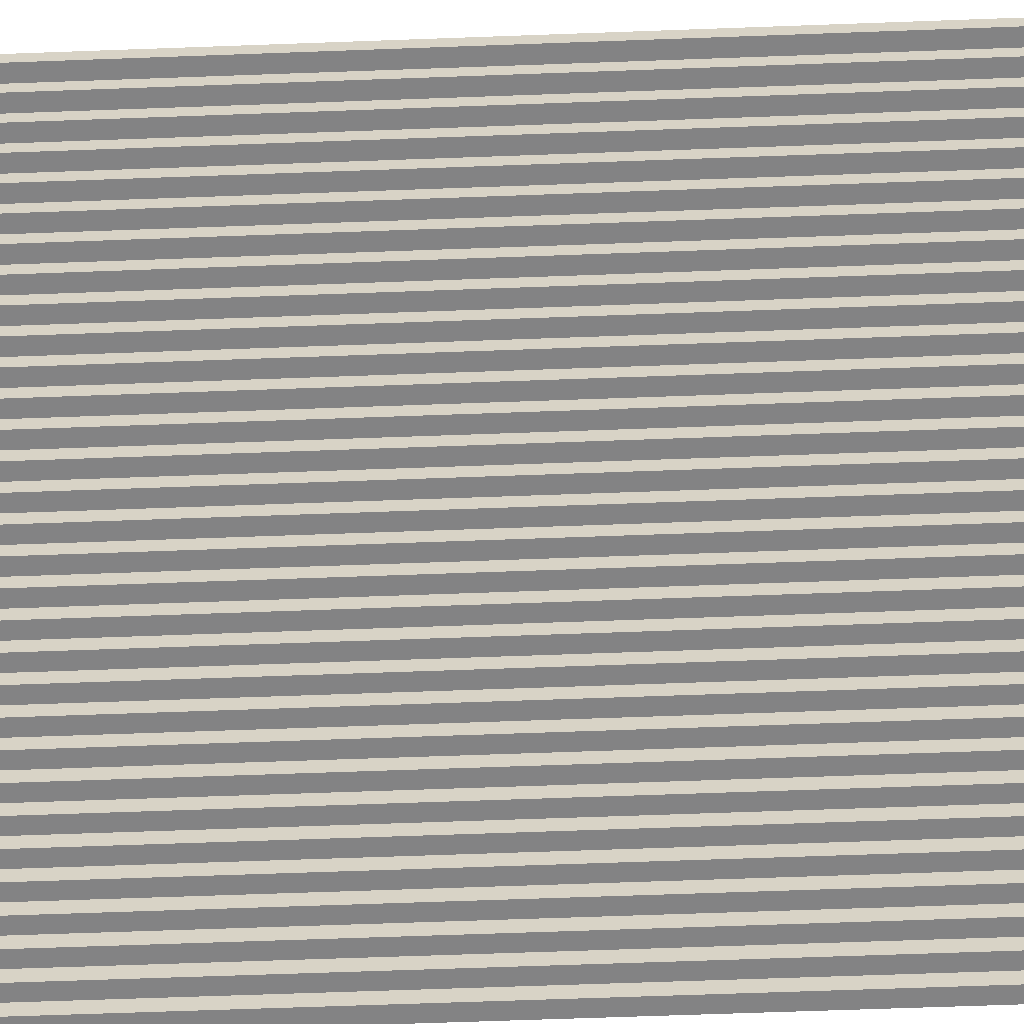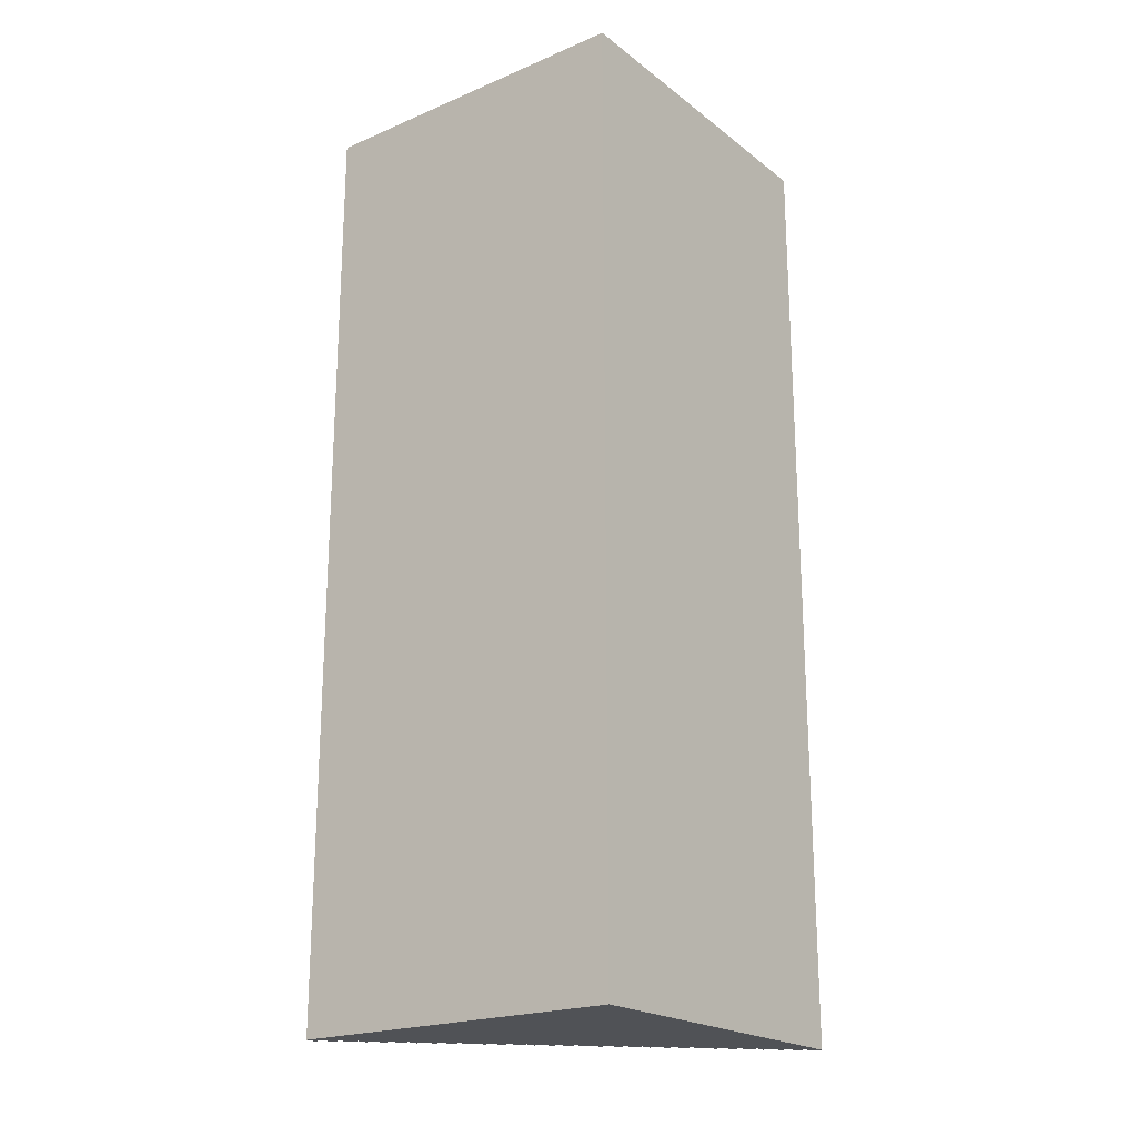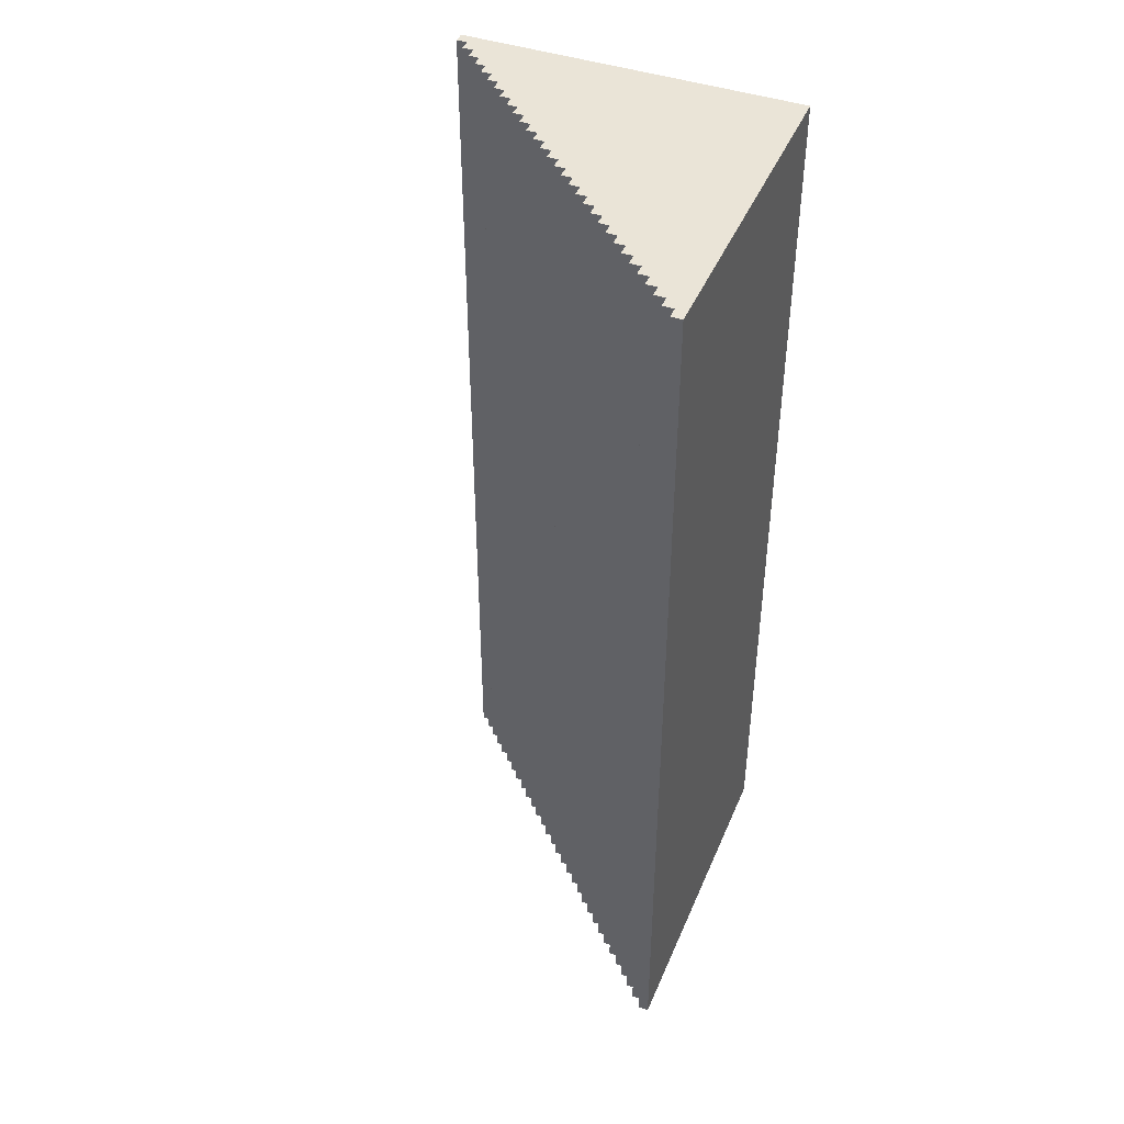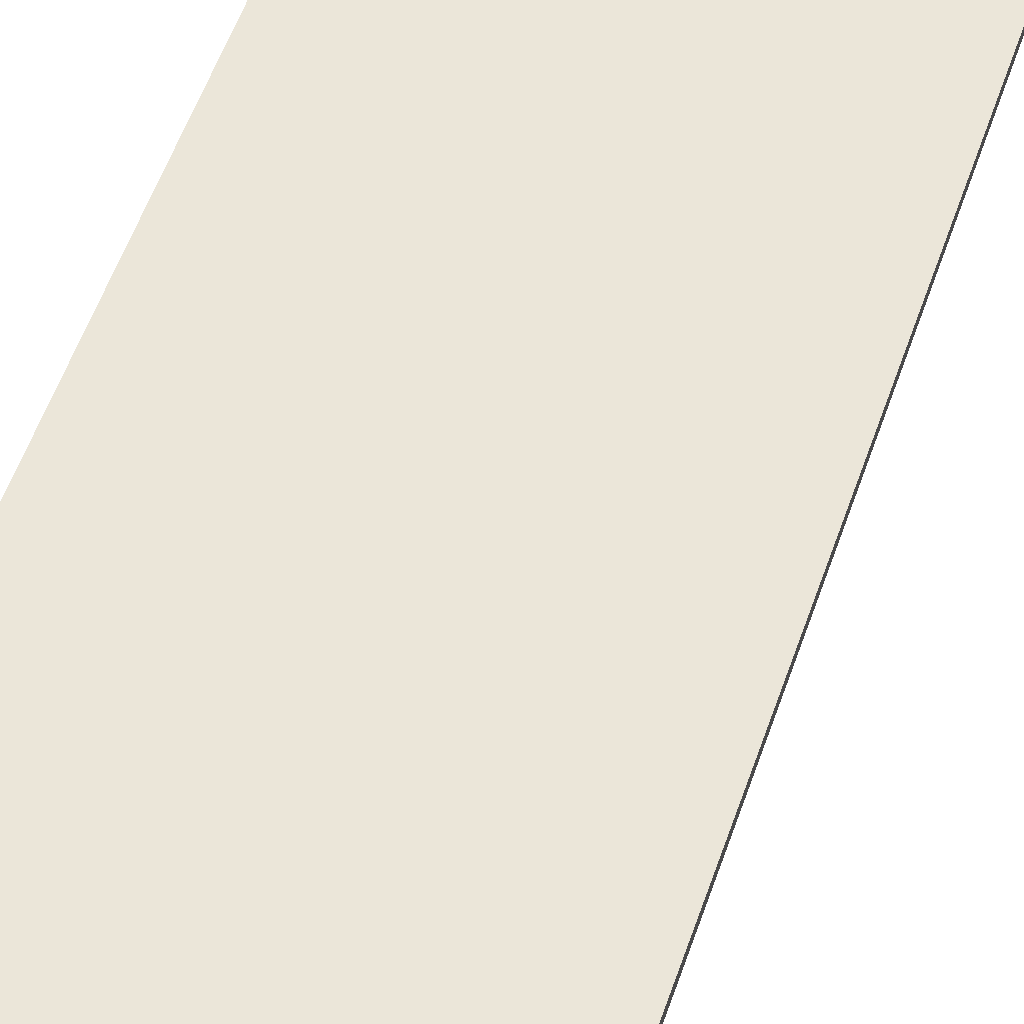
<metadata>
{"format":"obj","ext":"obj","renderer":"f3d","projection":"perspective","resolution":1024,"background":"white","views":[{"elev":-61.2,"azim":92.2,"up":"+Z"},{"elev":-21.0,"azim":-52.9,"up":"+Y"},{"elev":43.7,"azim":-158.1,"up":"+Y"},{"elev":56.9,"azim":19.2,"up":"+Z"}]}
</metadata>
<code>
o Untitled.019
v -1.533 0 1.378
v -1.533 0 -1.722
v -1.533 8.6 1.378
v -1.533 8.6 -1.722
v -1.433 0 -1.622
v -1.433 0 -1.722
v -1.433 8.6 -1.622
v -1.433 8.6 -1.722
v -1.333 0 -1.522
v -1.333 0 -1.622
v -1.333 8.6 -1.522
v -1.333 8.6 -1.622
v -1.233 0 -1.422
v -1.233 0 -1.522
v -1.233 8.6 -1.422
v -1.233 8.6 -1.522
v -1.133 0 -1.322
v -1.133 0 -1.422
v -1.133 8.6 -1.322
v -1.133 8.6 -1.422
v -1.033 0 -1.222
v -1.033 0 -1.322
v -1.033 8.6 -1.222
v -1.033 8.6 -1.322
v -0.9333 0 -1.122
v -0.9333 0 -1.222
v -0.9333 8.6 -1.122
v -0.9333 8.6 -1.222
v -0.8333 0 -1.022
v -0.8333 0 -1.122
v -0.8333 8.6 -1.022
v -0.8333 8.6 -1.122
v -0.7333 0 -0.9222
v -0.7333 0 -1.022
v -0.7333 8.6 -0.9222
v -0.7333 8.6 -1.022
v -0.6333 0 -0.8222
v -0.6333 0 -0.9222
v -0.6333 8.6 -0.8222
v -0.6333 8.6 -0.9222
v -0.5333 0 -0.7222
v -0.5333 0 -0.8222
v -0.5333 8.6 -0.7222
v -0.5333 8.6 -0.8222
v -0.4333 0 -0.6222
v -0.4333 0 -0.7222
v -0.4333 8.6 -0.6222
v -0.4333 8.6 -0.7222
v -0.3333 0 -0.5222
v -0.3333 0 -0.6222
v -0.3333 8.6 -0.5222
v -0.3333 8.6 -0.6222
v -0.2333 0 -0.4222
v -0.2333 0 -0.5222
v -0.2333 8.6 -0.4222
v -0.2333 8.6 -0.5222
v -0.1333 0 -0.3222
v -0.1333 0 -0.4222
v -0.1333 8.6 -0.3222
v -0.1333 8.6 -0.4222
v -0.03333 0 -0.2222
v -0.03333 0 -0.3222
v -0.03333 8.6 -0.2222
v -0.03333 8.6 -0.3222
v 0.06667 0 -0.1222
v 0.06667 0 -0.2222
v 0.06667 8.6 -0.1222
v 0.06667 8.6 -0.2222
v 0.1667 0 -0.02222
v 0.1667 0 -0.1222
v 0.1667 8.6 -0.02222
v 0.1667 8.6 -0.1222
v 0.2667 0 0.07778
v 0.2667 0 -0.02222
v 0.2667 8.6 0.07778
v 0.2667 8.6 -0.02222
v 0.3667 0 0.1778
v 0.3667 0 0.07778
v 0.3667 8.6 0.1778
v 0.3667 8.6 0.07778
v 0.4667 0 0.2778
v 0.4667 0 0.1778
v 0.4667 8.6 0.2778
v 0.4667 8.6 0.1778
v 0.5667 0 0.3778
v 0.5667 0 0.2778
v 0.5667 8.6 0.3778
v 0.5667 8.6 0.2778
v 0.6667 0 0.4778
v 0.6667 0 0.3778
v 0.6667 8.6 0.4778
v 0.6667 8.6 0.3778
v 0.7667 0 0.5778
v 0.7667 0 0.4778
v 0.7667 8.6 0.5778
v 0.7667 8.6 0.4778
v 0.8667 0 0.6778
v 0.8667 0 0.5778
v 0.8667 8.6 0.6778
v 0.8667 8.6 0.5778
v 0.9667 0 0.7778
v 0.9667 0 0.6778
v 0.9667 8.6 0.7778
v 0.9667 8.6 0.6778
v 1.067 0 0.8778
v 1.067 0 0.7778
v 1.067 8.6 0.8778
v 1.067 8.6 0.7778
v 1.167 0 0.9778
v 1.167 0 0.8778
v 1.167 8.6 0.9778
v 1.167 8.6 0.8778
v 1.267 0 1.078
v 1.267 0 0.9778
v 1.267 8.6 1.078
v 1.267 8.6 0.9778
v 1.367 0 1.178
v 1.367 0 1.078
v 1.367 8.6 1.178
v 1.367 8.6 1.078
v 1.467 0 1.278
v 1.467 0 1.178
v 1.467 8.6 1.278
v 1.467 8.6 1.178
v 1.567 0 1.378
v 1.567 0 1.278
v 1.567 8.6 1.378
v 1.567 8.6 1.278
v -1.533 0 1.378
v -1.533 8.6 1.378
v -1.033 1.3 1.378
v -1.033 1.9 1.378
v -1.033 2.5 1.378
v -1.033 3.1 1.378
v -1.033 3.7 1.378
v -1.033 4.3 1.378
v -1.033 4.9 1.378
v -1.033 5.5 1.378
v -1.033 6.1 1.378
v -1.033 6.7 1.378
v -1.033 7.3 1.378
v -1.033 7.9 1.378
v -0.4333 1.3 1.378
v -0.4333 1.9 1.378
v -0.4333 2.5 1.378
v -0.4333 3.1 1.378
v -0.4333 3.7 1.378
v -0.4333 4.3 1.378
v -0.4333 4.9 1.378
v -0.4333 5.5 1.378
v -0.4333 6.1 1.378
v -0.4333 6.7 1.378
v -0.4333 7.3 1.378
v -0.4333 7.9 1.378
v 0.1667 1.3 1.378
v 0.1667 1.9 1.378
v 0.1667 2.5 1.378
v 0.1667 3.1 1.378
v 0.1667 3.7 1.378
v 0.1667 4.3 1.378
v 0.1667 4.9 1.378
v 0.1667 5.5 1.378
v 0.1667 6.1 1.378
v 0.1667 6.7 1.378
v 0.1667 7.3 1.378
v 0.1667 7.9 1.378
v 0.7667 1.3 1.378
v 0.7667 1.9 1.378
v 0.7667 2.5 1.378
v 0.7667 3.1 1.378
v 0.7667 3.7 1.378
v 0.7667 4.3 1.378
v 0.7667 4.9 1.378
v 0.7667 5.5 1.378
v 0.7667 6.1 1.378
v 0.7667 6.7 1.378
v 0.7667 7.3 1.378
v 0.7667 7.9 1.378
v 1.567 0 1.378
v 1.567 8.6 1.378
v 1.467 0 1.278
v 1.467 8.6 1.278
v 1.567 0 1.278
v 1.567 8.6 1.278
v 1.367 0 1.178
v 1.367 8.6 1.178
v 1.467 0 1.178
v 1.467 8.6 1.178
v 1.267 0 1.078
v 1.267 8.6 1.078
v 1.367 0 1.078
v 1.367 8.6 1.078
v 1.167 0 0.9778
v 1.167 8.6 0.9778
v 1.267 0 0.9778
v 1.267 8.6 0.9778
v 1.067 0 0.8778
v 1.067 8.6 0.8778
v 1.167 0 0.8778
v 1.167 8.6 0.8778
v 0.9667 0 0.7778
v 0.9667 8.6 0.7778
v 1.067 0 0.7778
v 1.067 8.6 0.7778
v 0.8667 0 0.6778
v 0.8667 8.6 0.6778
v 0.9667 0 0.6778
v 0.9667 8.6 0.6778
v 0.7667 0 0.5778
v 0.7667 8.6 0.5778
v 0.8667 0 0.5778
v 0.8667 8.6 0.5778
v 0.6667 0 0.4778
v 0.6667 8.6 0.4778
v 0.7667 0 0.4778
v 0.7667 8.6 0.4778
v 0.5667 0 0.3778
v 0.5667 8.6 0.3778
v 0.6667 0 0.3778
v 0.6667 8.6 0.3778
v 0.4667 0 0.2778
v 0.4667 8.6 0.2778
v 0.5667 0 0.2778
v 0.5667 8.6 0.2778
v 0.3667 0 0.1778
v 0.3667 8.6 0.1778
v 0.4667 0 0.1778
v 0.4667 8.6 0.1778
v 0.2667 0 0.07778
v 0.2667 8.6 0.07778
v 0.3667 0 0.07778
v 0.3667 8.6 0.07778
v 0.1667 0 -0.02222
v 0.1667 8.6 -0.02222
v 0.2667 0 -0.02222
v 0.2667 8.6 -0.02222
v 0.06667 0 -0.1222
v 0.06667 8.6 -0.1222
v 0.1667 0 -0.1222
v 0.1667 8.6 -0.1222
v -0.03333 0 -0.2222
v -0.03333 8.6 -0.2222
v 0.06667 0 -0.2222
v 0.06667 8.6 -0.2222
v -0.1333 0 -0.3222
v -0.1333 8.6 -0.3222
v -0.03333 0 -0.3222
v -0.03333 8.6 -0.3222
v -0.2333 0 -0.4222
v -0.2333 8.6 -0.4222
v -0.1333 0 -0.4222
v -0.1333 8.6 -0.4222
v -0.3333 0 -0.5222
v -0.3333 8.6 -0.5222
v -0.2333 0 -0.5222
v -0.2333 8.6 -0.5222
v -0.4333 0 -0.6222
v -0.4333 8.6 -0.6222
v -0.3333 0 -0.6222
v -0.3333 8.6 -0.6222
v -0.5333 0 -0.7222
v -0.5333 8.6 -0.7222
v -0.4333 0 -0.7222
v -0.4333 8.6 -0.7222
v -0.6333 0 -0.8222
v -0.6333 8.6 -0.8222
v -0.5333 0 -0.8222
v -0.5333 8.6 -0.8222
v -0.7333 0 -0.9222
v -0.7333 8.6 -0.9222
v -0.6333 0 -0.9222
v -0.6333 8.6 -0.9222
v -0.8333 0 -1.022
v -0.8333 8.6 -1.022
v -0.7333 0 -1.022
v -0.7333 8.6 -1.022
v -0.9333 0 -1.122
v -0.9333 8.6 -1.122
v -0.8333 0 -1.122
v -0.8333 8.6 -1.122
v -1.033 0 -1.222
v -1.033 8.6 -1.222
v -0.9333 0 -1.222
v -0.9333 8.6 -1.222
v -1.133 0 -1.322
v -1.133 8.6 -1.322
v -1.033 0 -1.322
v -1.033 8.6 -1.322
v -1.233 0 -1.422
v -1.233 8.6 -1.422
v -1.133 0 -1.422
v -1.133 8.6 -1.422
v -1.333 0 -1.522
v -1.333 8.6 -1.522
v -1.233 0 -1.522
v -1.233 8.6 -1.522
v -1.433 0 -1.622
v -1.433 8.6 -1.622
v -1.333 0 -1.622
v -1.333 8.6 -1.622
v -1.533 0 -1.722
v -1.533 8.6 -1.722
v -1.433 0 -1.722
v -1.433 8.6 -1.722
v -1.533 0 1.378
v 1.567 0 1.378
v 1.467 0 1.278
v 1.567 0 1.278
v 1.367 0 1.178
v 1.467 0 1.178
v 1.267 0 1.078
v 1.367 0 1.078
v 1.167 0 0.9778
v 1.267 0 0.9778
v 1.067 0 0.8778
v 1.167 0 0.8778
v 0.9667 0 0.7778
v 1.067 0 0.7778
v 0.8667 0 0.6778
v 0.9667 0 0.6778
v 0.7667 0 0.5778
v 0.8667 0 0.5778
v 0.6667 0 0.4778
v 0.7667 0 0.4778
v 0.5667 0 0.3778
v 0.6667 0 0.3778
v 0.4667 0 0.2778
v 0.5667 0 0.2778
v 0.3667 0 0.1778
v 0.4667 0 0.1778
v 0.2667 0 0.07778
v 0.3667 0 0.07778
v 0.1667 0 -0.02222
v 0.2667 0 -0.02222
v 0.06667 0 -0.1222
v 0.1667 0 -0.1222
v -0.03333 0 -0.2222
v 0.06667 0 -0.2222
v -0.1333 0 -0.3222
v -0.03333 0 -0.3222
v -0.2333 0 -0.4222
v -0.1333 0 -0.4222
v -0.3333 0 -0.5222
v -0.2333 0 -0.5222
v -0.4333 0 -0.6222
v -0.3333 0 -0.6222
v -0.5333 0 -0.7222
v -0.4333 0 -0.7222
v -0.6333 0 -0.8222
v -0.5333 0 -0.8222
v -0.7333 0 -0.9222
v -0.6333 0 -0.9222
v -0.8333 0 -1.022
v -0.7333 0 -1.022
v -0.9333 0 -1.122
v -0.8333 0 -1.122
v -1.033 0 -1.222
v -0.9333 0 -1.222
v -1.133 0 -1.322
v -1.033 0 -1.322
v -1.233 0 -1.422
v -1.133 0 -1.422
v -1.333 0 -1.522
v -1.233 0 -1.522
v -1.433 0 -1.622
v -1.333 0 -1.622
v -1.533 0 -1.722
v -1.433 0 -1.722
v -1.533 8.6 1.378
v 1.567 8.6 1.378
v 1.467 8.6 1.278
v 1.567 8.6 1.278
v 1.367 8.6 1.178
v 1.467 8.6 1.178
v 1.267 8.6 1.078
v 1.367 8.6 1.078
v 1.167 8.6 0.9778
v 1.267 8.6 0.9778
v 1.067 8.6 0.8778
v 1.167 8.6 0.8778
v 0.9667 8.6 0.7778
v 1.067 8.6 0.7778
v 0.8667 8.6 0.6778
v 0.9667 8.6 0.6778
v 0.7667 8.6 0.5778
v 0.8667 8.6 0.5778
v 0.6667 8.6 0.4778
v 0.7667 8.6 0.4778
v 0.5667 8.6 0.3778
v 0.6667 8.6 0.3778
v 0.4667 8.6 0.2778
v 0.5667 8.6 0.2778
v 0.3667 8.6 0.1778
v 0.4667 8.6 0.1778
v 0.2667 8.6 0.07778
v 0.3667 8.6 0.07778
v 0.1667 8.6 -0.02222
v 0.2667 8.6 -0.02222
v 0.06667 8.6 -0.1222
v 0.1667 8.6 -0.1222
v -0.03333 8.6 -0.2222
v 0.06667 8.6 -0.2222
v -0.1333 8.6 -0.3222
v -0.03333 8.6 -0.3222
v -0.2333 8.6 -0.4222
v -0.1333 8.6 -0.4222
v -0.3333 8.6 -0.5222
v -0.2333 8.6 -0.5222
v -0.4333 8.6 -0.6222
v -0.3333 8.6 -0.6222
v -0.5333 8.6 -0.7222
v -0.4333 8.6 -0.7222
v -0.6333 8.6 -0.8222
v -0.5333 8.6 -0.8222
v -0.7333 8.6 -0.9222
v -0.6333 8.6 -0.9222
v -0.8333 8.6 -1.022
v -0.7333 8.6 -1.022
v -0.9333 8.6 -1.122
v -0.8333 8.6 -1.122
v -1.033 8.6 -1.222
v -0.9333 8.6 -1.222
v -1.133 8.6 -1.322
v -1.033 8.6 -1.322
v -1.233 8.6 -1.422
v -1.133 8.6 -1.422
v -1.333 8.6 -1.522
v -1.233 8.6 -1.522
v -1.433 8.6 -1.622
v -1.333 8.6 -1.622
v -1.533 8.6 -1.722
v -1.433 8.6 -1.722
f 3 2 1
f 4 2 3
f 5 6 7
f 7 6 8
f 9 10 11
f 11 10 12
f 13 14 15
f 15 14 16
f 17 18 19
f 19 18 20
f 21 22 23
f 23 22 24
f 25 26 27
f 27 26 28
f 29 30 31
f 31 30 32
f 33 34 35
f 35 34 36
f 37 38 39
f 39 38 40
f 41 42 43
f 43 42 44
f 45 46 47
f 47 46 48
f 49 50 51
f 51 50 52
f 53 54 55
f 55 54 56
f 57 58 59
f 59 58 60
f 61 62 63
f 63 62 64
f 65 66 67
f 67 66 68
f 69 70 71
f 71 70 72
f 73 74 75
f 75 74 76
f 77 78 79
f 79 78 80
f 81 82 83
f 83 82 84
f 85 86 87
f 87 86 88
f 89 90 91
f 91 90 92
f 93 94 95
f 95 94 96
f 97 98 99
f 99 98 100
f 101 102 103
f 103 102 104
f 105 106 107
f 107 106 108
f 109 110 111
f 111 110 112
f 113 114 115
f 115 114 116
f 117 118 119
f 119 118 120
f 121 122 123
f 123 122 124
f 125 126 127
f 127 126 128
f 131 130 129
f 132 130 131
f 133 130 132
f 134 130 133
f 135 130 134
f 136 130 135
f 137 130 136
f 138 130 137
f 139 130 138
f 140 130 139
f 141 130 140
f 142 130 141
f 143 131 129
f 143 132 131
f 144 133 132
f 144 132 143
f 145 134 133
f 145 133 144
f 146 135 134
f 146 134 145
f 147 136 135
f 147 135 146
f 148 137 136
f 148 136 147
f 149 138 137
f 149 137 148
f 150 139 138
f 150 138 149
f 151 140 139
f 151 139 150
f 152 141 140
f 152 140 151
f 153 142 141
f 153 141 152
f 154 130 142
f 154 142 153
f 155 153 152
f 155 152 151
f 155 154 153
f 155 151 150
f 155 150 149
f 155 149 148
f 155 148 147
f 155 147 146
f 155 146 145
f 155 145 144
f 155 144 143
f 155 143 129
f 156 154 155
f 157 154 156
f 158 154 157
f 159 154 158
f 160 154 159
f 161 154 160
f 162 154 161
f 163 154 162
f 164 154 163
f 165 154 164
f 166 130 154
f 166 154 165
f 167 155 129
f 167 156 155
f 168 157 156
f 168 156 167
f 169 158 157
f 169 157 168
f 170 159 158
f 170 158 169
f 171 160 159
f 171 159 170
f 172 161 160
f 172 160 171
f 173 162 161
f 173 161 172
f 174 163 162
f 174 162 173
f 175 164 163
f 175 163 174
f 176 165 164
f 176 164 175
f 177 166 165
f 177 165 176
f 178 130 166
f 178 166 177
f 179 175 174
f 179 177 176
f 179 178 177
f 179 174 173
f 179 173 172
f 179 172 171
f 179 171 170
f 179 170 169
f 179 169 168
f 179 168 167
f 179 167 129
f 179 176 175
f 180 130 178
f 180 178 179
f 181 182 183
f 183 182 184
f 185 186 187
f 187 186 188
f 189 190 191
f 191 190 192
f 193 194 195
f 195 194 196
f 197 198 199
f 199 198 200
f 201 202 203
f 203 202 204
f 205 206 207
f 207 206 208
f 209 210 211
f 211 210 212
f 213 214 215
f 215 214 216
f 217 218 219
f 219 218 220
f 221 222 223
f 223 222 224
f 225 226 227
f 227 226 228
f 229 230 231
f 231 230 232
f 233 234 235
f 235 234 236
f 237 238 239
f 239 238 240
f 241 242 243
f 243 242 244
f 245 246 247
f 247 246 248
f 249 250 251
f 251 250 252
f 253 254 255
f 255 254 256
f 257 258 259
f 259 258 260
f 261 262 263
f 263 262 264
f 265 266 267
f 267 266 268
f 269 270 271
f 271 270 272
f 273 274 275
f 275 274 276
f 277 278 279
f 279 278 280
f 281 282 283
f 283 282 284
f 285 286 287
f 287 286 288
f 289 290 291
f 291 290 292
f 293 294 295
f 295 294 296
f 297 298 299
f 299 298 300
f 301 302 303
f 303 302 304
f 307 306 305
f 308 306 307
f 309 307 305
f 310 307 309
f 311 309 305
f 312 309 311
f 313 311 305
f 314 311 313
f 315 313 305
f 316 313 315
f 317 315 305
f 318 315 317
f 319 317 305
f 320 317 319
f 321 319 305
f 322 319 321
f 323 321 305
f 324 321 323
f 325 323 305
f 326 323 325
f 327 325 305
f 328 325 327
f 329 327 305
f 330 327 329
f 331 329 305
f 332 329 331
f 333 331 305
f 334 331 333
f 335 333 305
f 336 333 335
f 337 335 305
f 338 335 337
f 339 337 305
f 340 337 339
f 341 339 305
f 342 339 341
f 343 341 305
f 344 341 343
f 345 343 305
f 346 343 345
f 347 345 305
f 348 345 347
f 349 347 305
f 350 347 349
f 351 349 305
f 352 349 351
f 353 351 305
f 354 351 353
f 355 353 305
f 356 353 355
f 357 355 305
f 358 355 357
f 359 357 305
f 360 357 359
f 361 359 305
f 362 359 361
f 363 361 305
f 364 361 363
f 365 363 305
f 366 363 365
f 367 365 305
f 368 365 367
f 369 370 371
f 371 370 372
f 369 371 373
f 373 371 374
f 369 373 375
f 375 373 376
f 369 375 377
f 377 375 378
f 369 377 379
f 379 377 380
f 369 379 381
f 381 379 382
f 369 381 383
f 383 381 384
f 369 383 385
f 385 383 386
f 369 385 387
f 387 385 388
f 369 387 389
f 389 387 390
f 369 389 391
f 391 389 392
f 369 391 393
f 393 391 394
f 369 393 395
f 395 393 396
f 369 395 397
f 397 395 398
f 369 397 399
f 399 397 400
f 369 399 401
f 401 399 402
f 369 401 403
f 403 401 404
f 369 403 405
f 405 403 406
f 369 405 407
f 407 405 408
f 369 407 409
f 409 407 410
f 369 409 411
f 411 409 412
f 369 411 413
f 413 411 414
f 369 413 415
f 415 413 416
f 369 415 417
f 417 415 418
f 369 417 419
f 419 417 420
f 369 419 421
f 421 419 422
f 369 421 423
f 423 421 424
f 369 423 425
f 425 423 426
f 369 425 427
f 427 425 428
f 369 427 429
f 429 427 430
f 369 429 431
f 431 429 432

</code>
